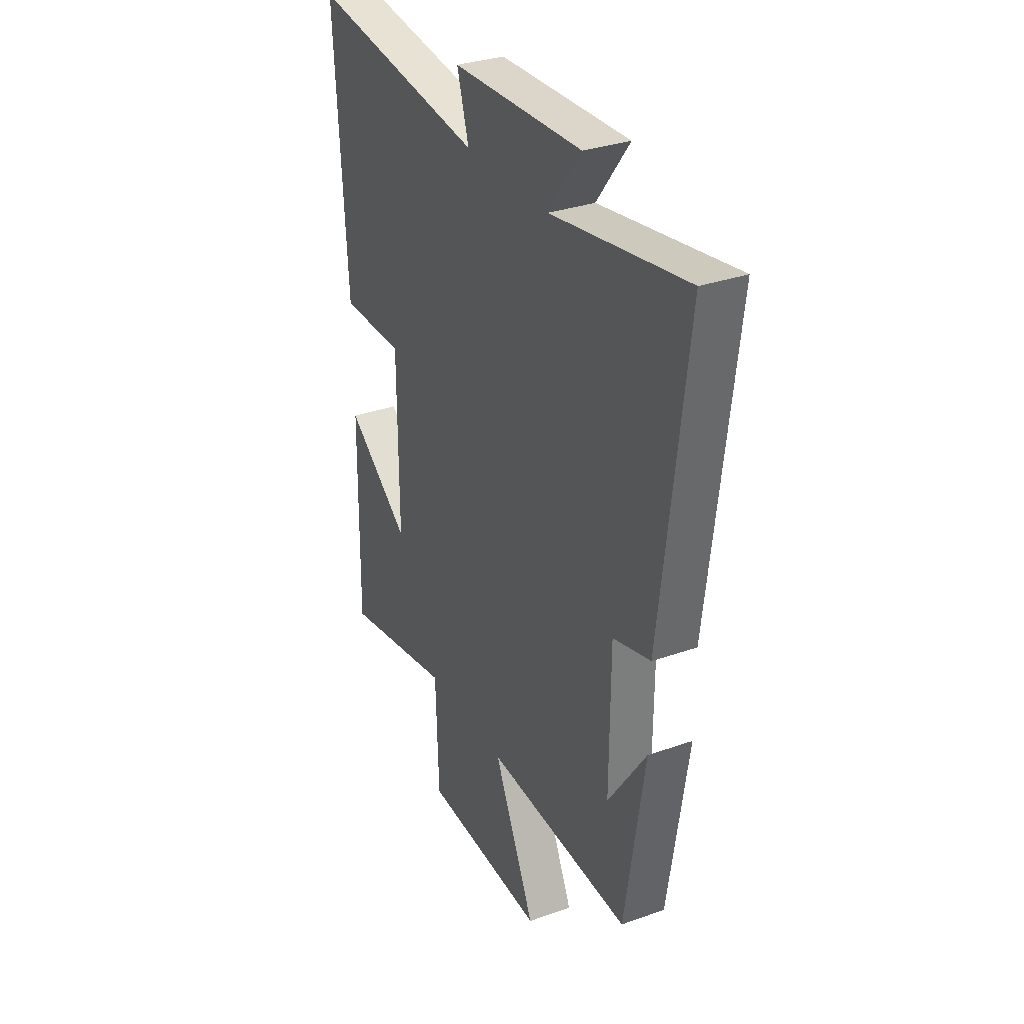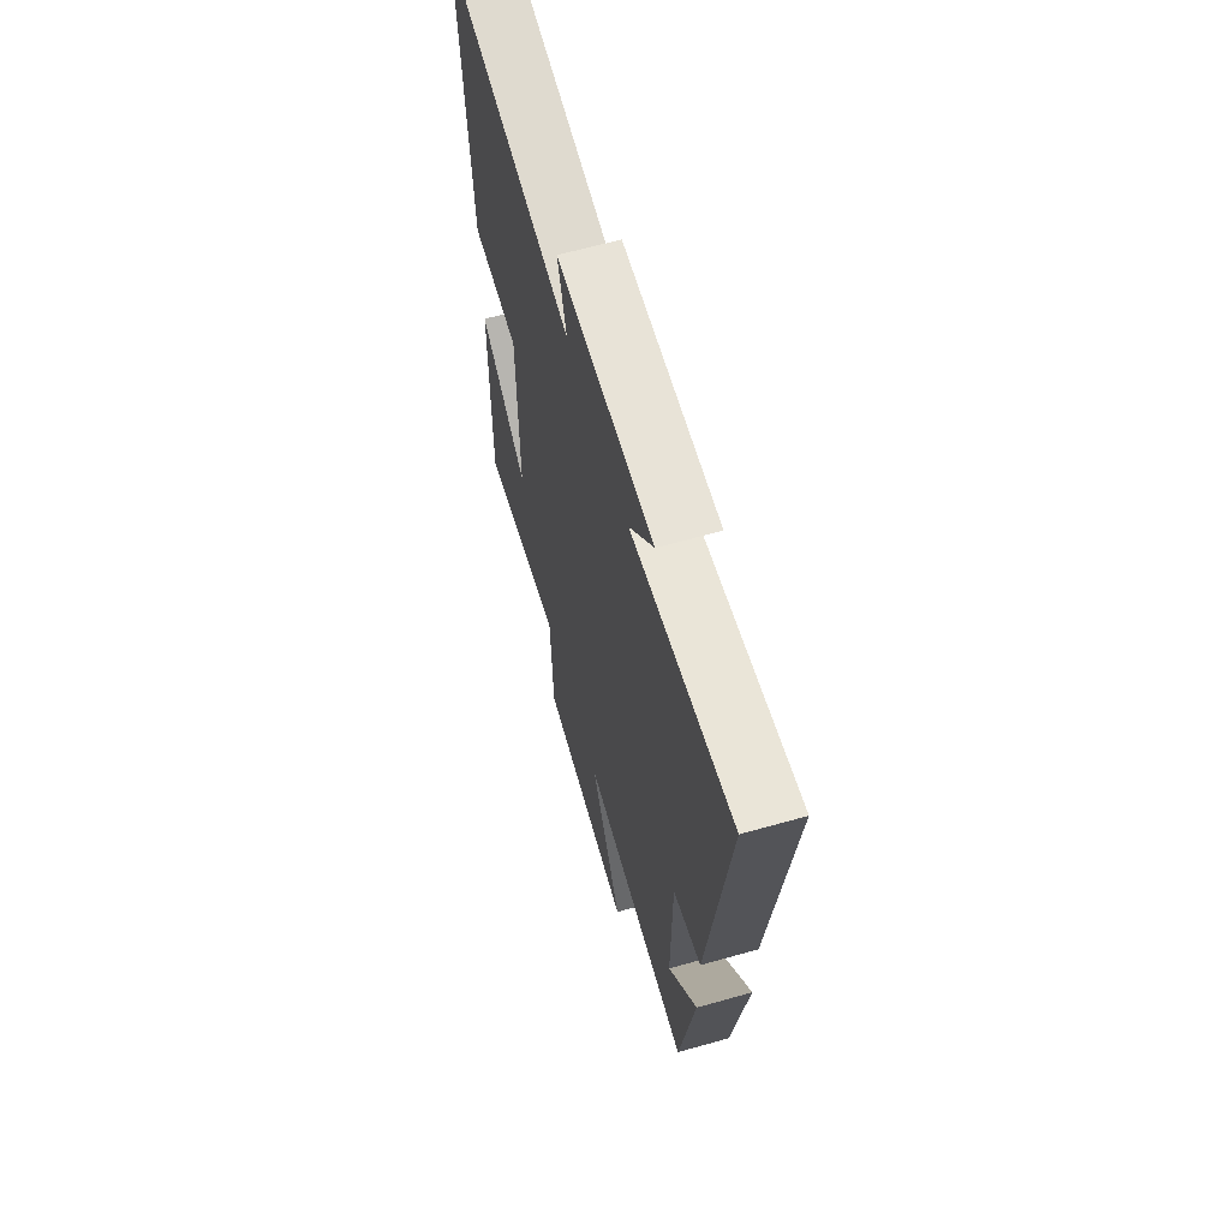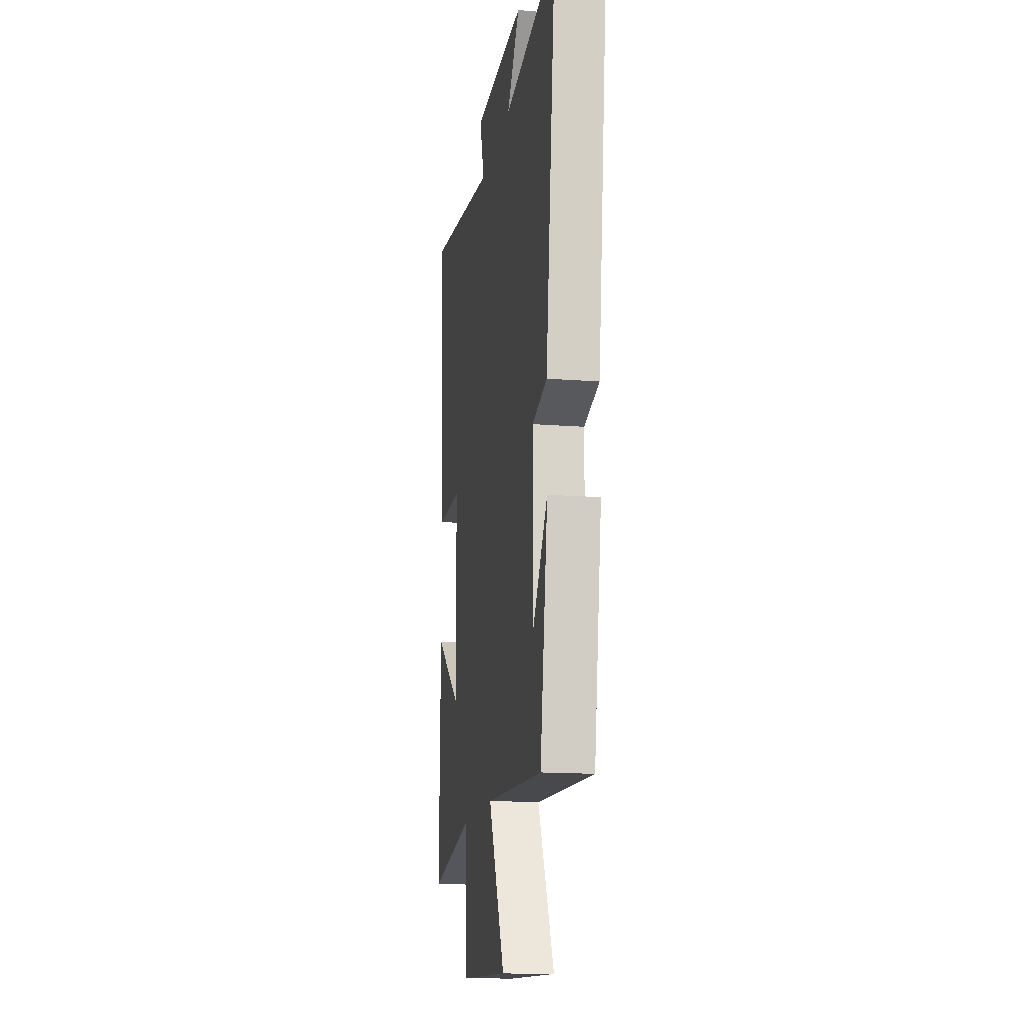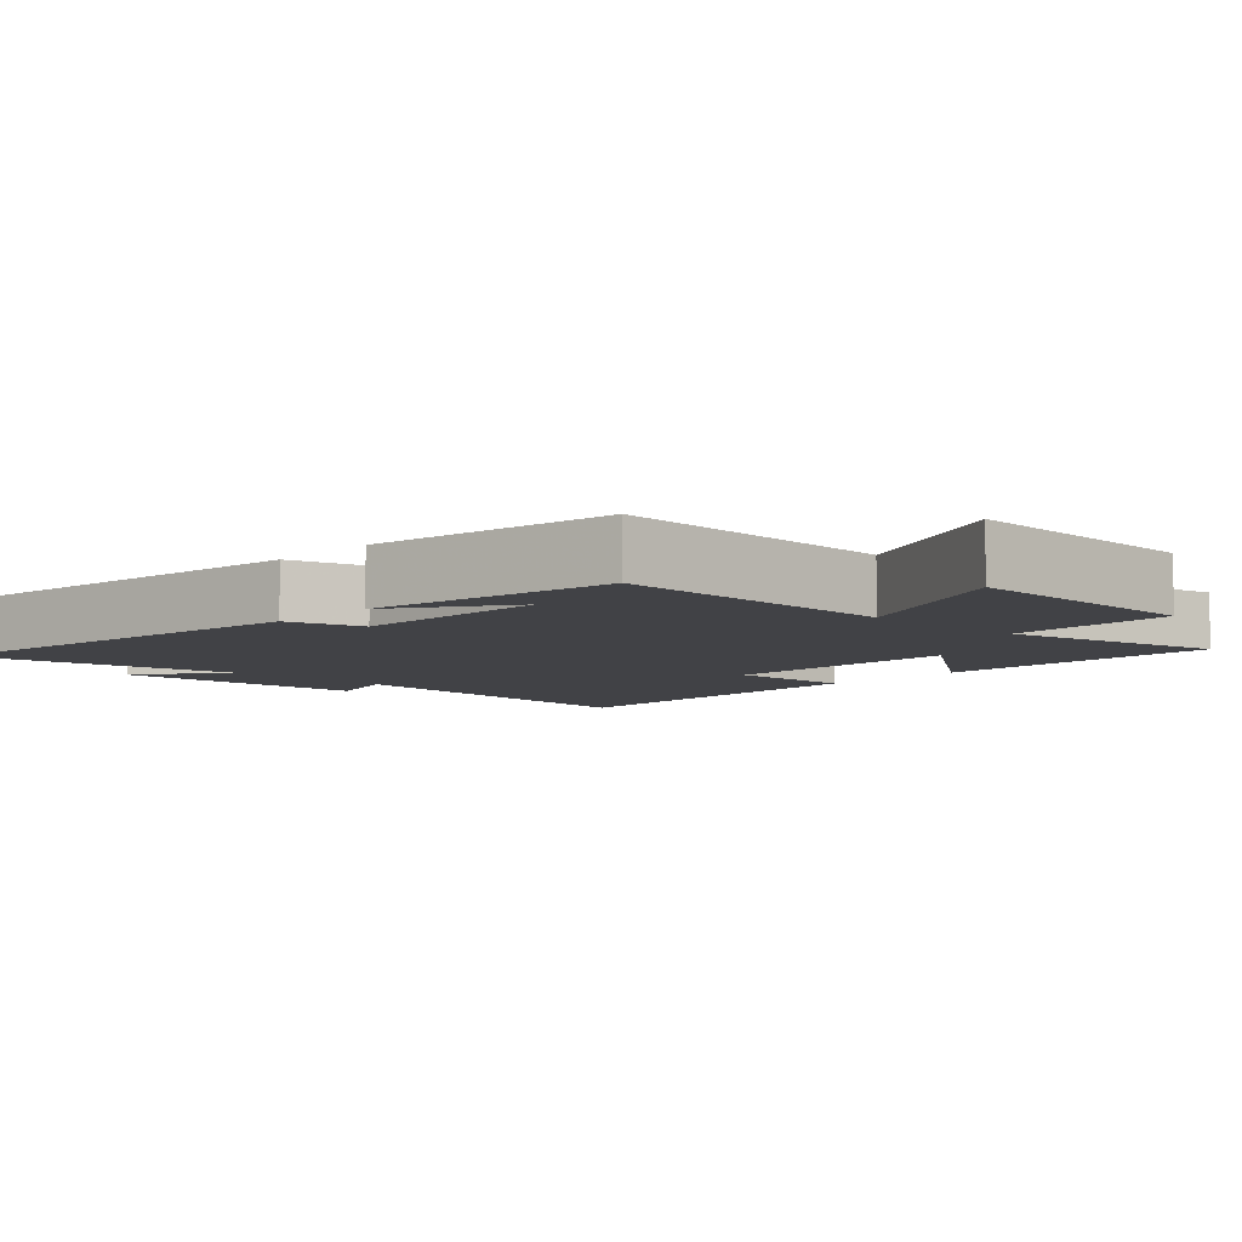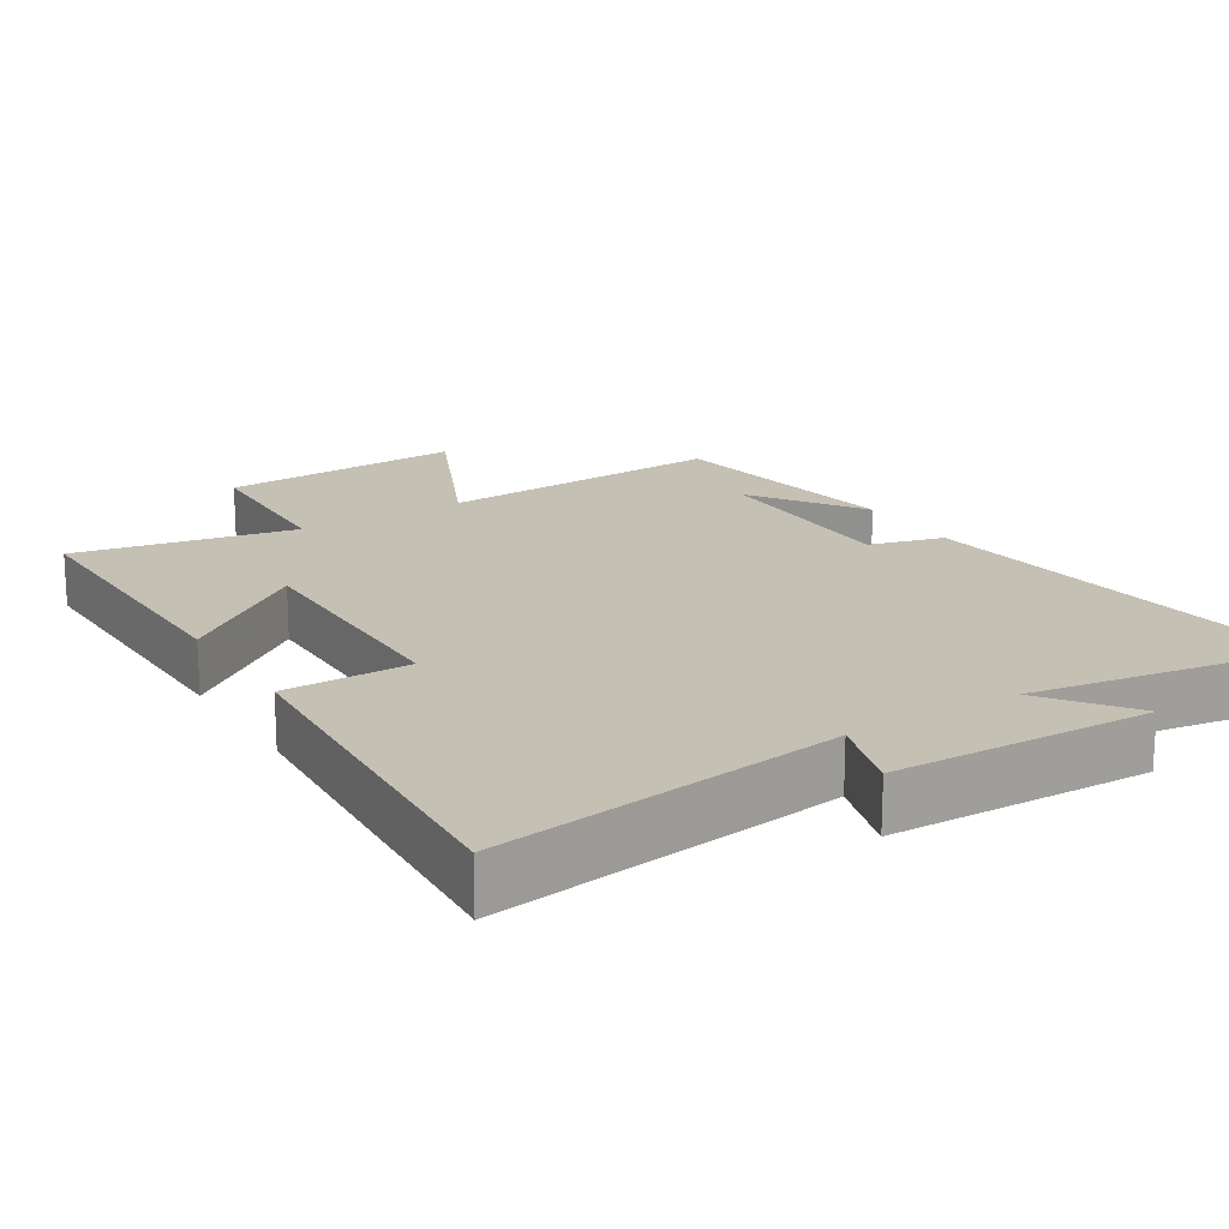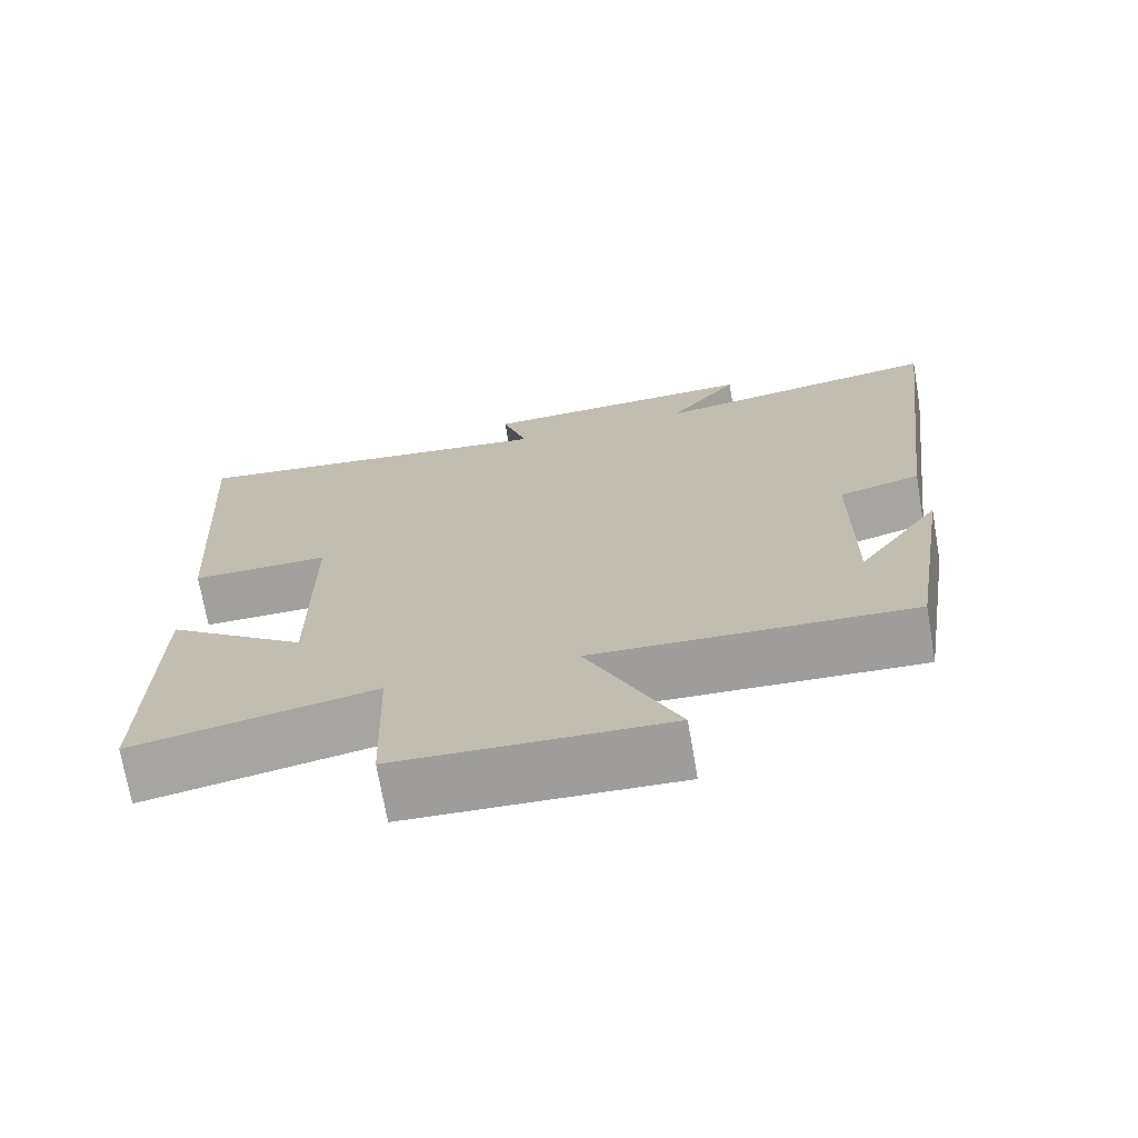
<metadata>
{"format":"obj","ext":"obj","renderer":"f3d","projection":"perspective","resolution":1024,"background":"white","views":[{"elev":32.0,"azim":63.5,"up":"+Z"},{"elev":63.8,"azim":74.1,"up":"+Z"},{"elev":-15.3,"azim":80.5,"up":"+Z"},{"elev":-6.7,"azim":136.8,"up":"+Y"},{"elev":18.3,"azim":-32.0,"up":"+Y"},{"elev":-71.5,"azim":9.8,"up":"+Z"}]}
</metadata>
<code>
v -0.533 0.07 0.566
v -0.045 0.07 0.5
v -0.078 0.07 0.609
v 0.284 0.07 0.621
v 0.193 0.07 0.5
v 0.571 0.07 0.562
v 0.5 0.07 -0.017
v 0.395 0.07 -0.046
v 0.393 0.07 -0.33
v 0.5 0.07 -0.173
v 0.446 0.07 -0.521
v 0.039 0.07 -0.5
v 0.155 0.07 -0.75
v -0.189 0.07 -0.734
v -0.197 0.07 -0.5
v -0.506 0.07 -0.561
v -0.5 0.07 -0.154
v -0.321 0.07 -0.287
v -0.323 0.07 0.057
v -0.5 0.07 0.056
v -0.533 0 0.566
v -0.045 0 0.5
v -0.078 0 0.609
v 0.284 0 0.621
v 0.193 0 0.5
v 0.571 0 0.562
v 0.5 0 -0.017
v 0.395 0 -0.046
v 0.393 0 -0.33
v 0.5 0 -0.173
v 0.446 0 -0.521
v 0.039 0 -0.5
v 0.155 0 -0.75
v -0.189 0 -0.734
v -0.197 0 -0.5
v -0.506 0 -0.561
v -0.5 0 -0.154
v -0.321 0 -0.287
v -0.323 0 0.057
v -0.5 0 0.056
f 19 20 1 2
f 18 19 2
f 15 16 17 18
f 15 18 2
f 12 13 14 15
f 12 15 2
f 11 12 2
f 9 10 11
f 9 11 2 3
f 8 9 3
f 5 6 7 8
f 5 8 3
f 3 4 5
f 22 21 40 39
f 22 39 38
f 38 37 36 35
f 22 38 35
f 35 34 33 32
f 22 35 32
f 22 32 31
f 31 30 29
f 23 22 31 29
f 23 29 28
f 28 27 26 25
f 23 28 25
f 25 24 23
f 1 21 22 2
f 2 22 23 3
f 3 23 24 4
f 4 24 25 5
f 5 25 26 6
f 6 26 27 7
f 7 27 28 8
f 8 28 29 9
f 9 29 30 10
f 10 30 31 11
f 11 31 32 12
f 12 32 33 13
f 13 33 34 14
f 14 34 35 15
f 15 35 36 16
f 16 36 37 17
f 17 37 38 18
f 18 38 39 19
f 19 39 40 20
f 20 40 21 1

</code>
